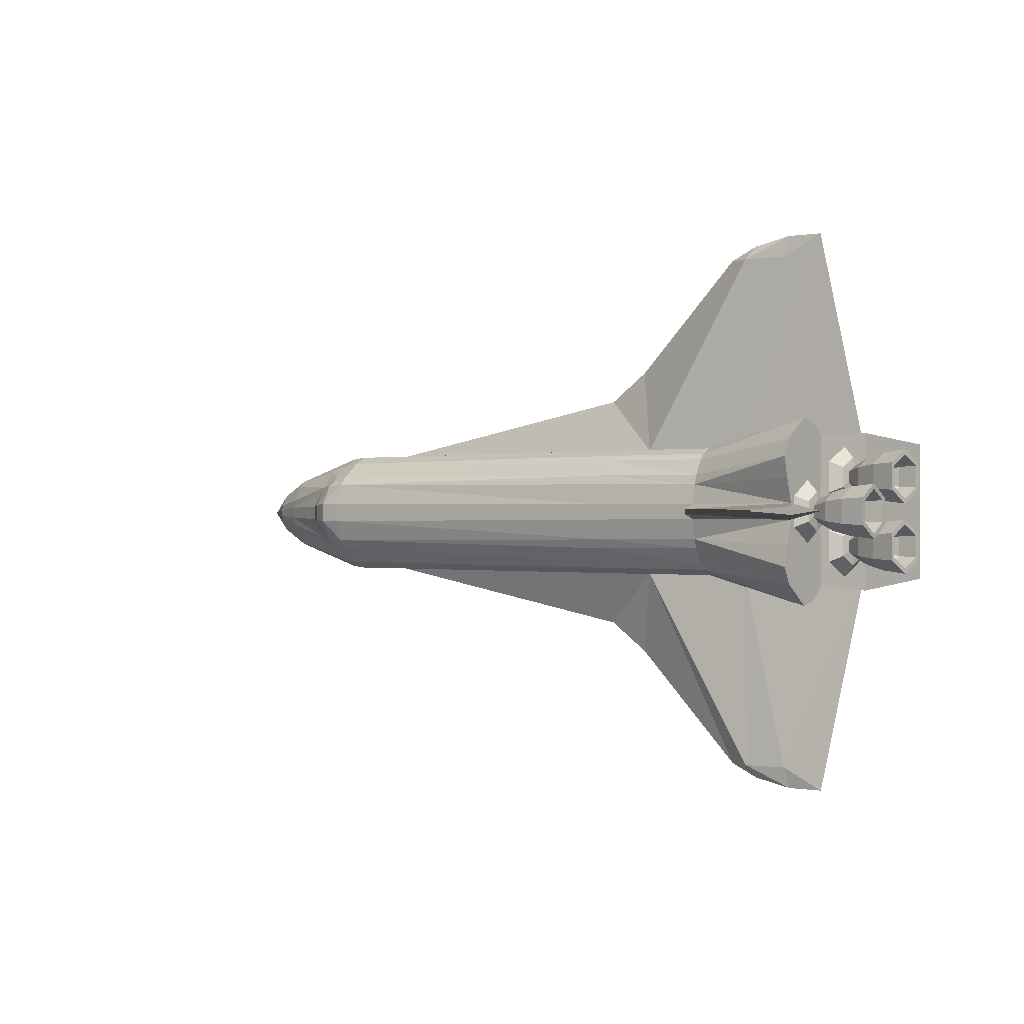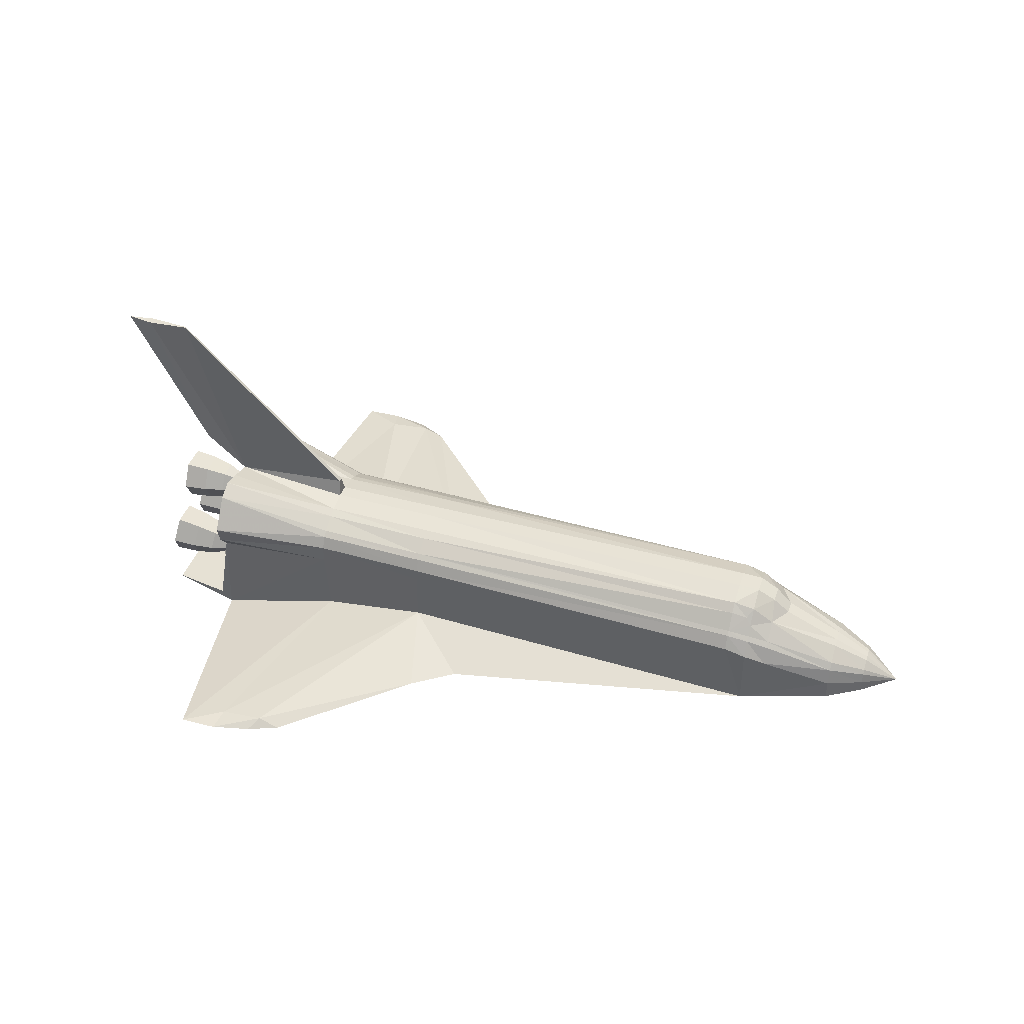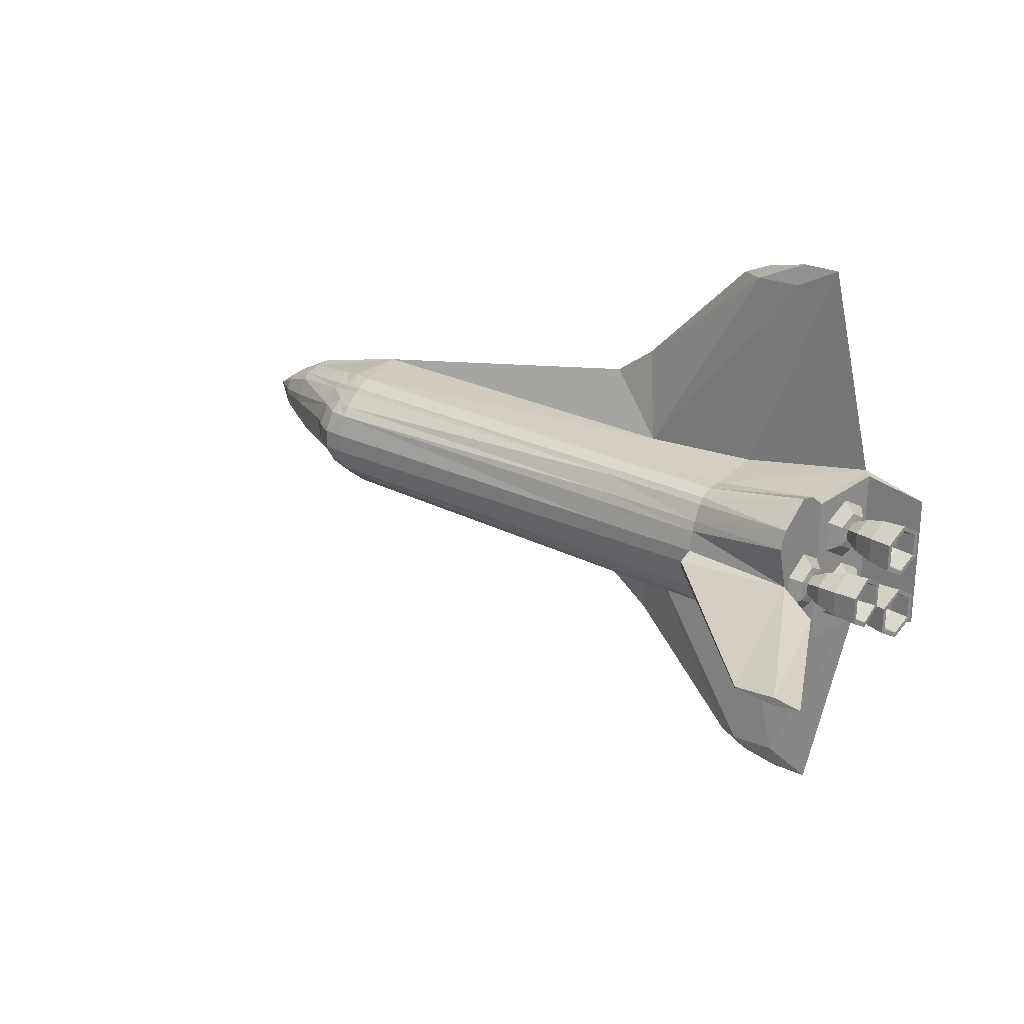
<metadata>
{"format":"obj","ext":"obj","renderer":"f3d","projection":"perspective","resolution":1024,"background":"white","views":[{"elev":-0.2,"azim":36.2,"up":"+Y"},{"elev":41.6,"azim":-161.8,"up":"+Z"},{"elev":25.2,"azim":37.8,"up":"+Y"}]}
</metadata>
<code>
v 5.445 -0.1536 0.3708
v 5.445 -0.3072 0.6369
v 5.184 -0.173 0.6373
v 5.957 0.8826 -0.3507
v 5.996 0.7227 -0.625
v 6.288 0.7392 -0.613
v 1.209 1.054 0.4111
v 1.209 1.061 0.2038
v -4.649 1.04 0.2095
v 5.598 -0.09787 0.8061
v 5.873 0.1599 0.9131
v 5.873 -0.1599 0.9131
v -6.5 -0.523 -0.0488
v -6.5 -0.24 0.1096
v -7.075 -0.1395 -0.1694
v 5.661 0.4649 -0.2211
v 5.661 0.6606 -0.2211
v 5.919 0.7227 -0.07639
v 5.184 -0.08648 0.7871
v 5.166 0.1592 0.9132
v 5.166 -0.1593 0.9131
v 1.209 0.6215 0.8547
v 3.07 0.4491 0.9294
v 3.07 0.6048 0.8725
v -5.3 0.1479 0.811
v -5 -0.1607 0.9807
v -5 0.1607 0.9807
v 5 1.149 1.26
v 3.07 0.8665 0.7307
v 5.996 -0.7227 -0.625
v 5.708 -0.4649 -0.5568
v 5.708 -0.6606 -0.5568
v 5.184 -0.08646 0.4875
v 5.773 0.3908 0.6363
v 5.445 0.1536 0.3708
v 5.445 0.3072 0.6369
v 5.275 -0.3898 -0.4463
v 5.497 -0.4091 -0.1466
v 5.534 -0.2555 -0.4101
v -5.349 0.7372 0.324
v -5.349 0.4709 0.5661
v -4.999 0.6817 0.5692
v 5.859 0.172 -0.3645
v 5.497 0.4091 -0.1466
v 5.534 0.2555 -0.4101
v 5.171 1.31 -1.056
v 6.13 1.1 -1.107
v 5 1.303 -1.26
v 3.07 0.1197 0.9964
v 3.093 0.0408 1.276
v 4.998 0.1309 1.193
v 4.998 0.5046 0.6376
v 4.998 0.2523 1.075
v 5.184 0.08647 0.7871
v 5.166 0.3185 0.6373
v -7.075 -0.393 -0.4952
v -6.5 -0.676 -0.4335
v -6.5 -0.61 -0.1648
v 5.152 -0.3105 -0.905
v 5.257 -0.2443 -0.4489
v 5.295 -0.4035 -0.722
v 3.07 1.054 0.1633
v 2.983 1.08 -0.8806
v 5 -0.874 1.399
v 3.07 -0.6048 0.8725
v 3.07 -0.8665 0.7307
v 5 1.21 0.1731
v 5 1.428 0.4421
v -4.649 -1.04 0.2095
v -4.649 -0.9223 0.4323
v -4.999 -0.8703 0.3474
v 5.919 -0.4028 -0.07639
v 5.919 -0.7227 -0.07639
v 5.661 -0.6606 -0.2211
v 6.247 -0.9981 -0.3101
v 6.288 -0.7392 -0.613
v 6.246 -0.9157 -0.3103
v 5 1.51 0.7501
v 5.872 0.1599 0.3592
v 6.163 -0.1764 0.33
v 6.163 0.1765 0.33
v 5.296 0.6492 -0.5947
v 5.295 0.4035 -0.722
v 5.295 0.722 -0.722
v -6.5 0.24 0.1096
v -6.5 0.523 -0.0488
v -7.075 0.3041 -0.2644
v 5.255 -0.6492 -0.298
v 5.275 -0.7357 -0.4463
v 5.534 -0.87 -0.41
v 5.685 0.367 -0.3889
v 5.919 0.4028 -0.07639
v 5.255 0.4763 -0.298
v 5.219 0.722 -0.1757
v 5.219 0.4035 -0.1757
v 5.772 0.1954 0.2979
v 5.255 0.6492 -0.298
v 5.257 0.8812 -0.4489
v 5.166 -0.3185 0.6373
v 3.07 -0.1197 0.9964
v 3.07 -0.4491 0.9294
v 4.998 -0.1309 1.193
v 5.773 -0.3908 0.6363
v 5.774 -0.1954 0.9747
v 5.446 -0.1536 0.9029
v 5.772 -0.1954 0.2979
v 5.597 -0.09785 0.4671
v 5.873 -0.3198 0.6361
v 5.872 -0.1599 0.3591
v 1.209 -0.9581 0.6104
v 1.209 -1.054 0.4111
v 3.07 -1.054 0.4499
v 5.597 0.09788 0.4671
v 3.804 -4.682 -0.939
v 3.038 -4.334 -0.8113
v 3.18 -4.55 -0.9219
v 5.534 0.5628 -0.4101
v 5 0.874 1.399
v 5 0.539 1.315
v 5.445 0 0.6369
v 5.597 -0.1957 0.6366
v 5.091 1.067 -0.4722
v 5.03 0.8151 -0.03938
v 5.165 0.1593 0.3615
v 5.165 -0.1592 0.3615
v 4.997 -0.2523 0.2006
v -5 -1 -0.944
v -5.349 -0.9384 -0.03018
v 6.246 0.9157 -0.3103
v -7.65 0 -0.62
v -7.075 -0.05745 -0.1551
v 6.299 -0.3451 -0.6835
v 6.247 -0.1274 -0.3102
v 6.246 -0.2098 -0.3103
v 5.685 0.7585 -0.3889
v 5.957 -0.2429 -0.3507
v 5.661 -0.4649 -0.2211
v 6.164 0.2177 0.2587
v 6.164 -0.2176 0.2586
v 1.209 0.8752 0.686
v -4.649 0.9223 0.4323
v -4.649 0.8604 0.497
v -7.075 -0.4034 -0.6843
v 5.219 -0.4035 -0.1757
v 5.219 -0.722 -0.1757
v -6.5 0.09882 0.1334
v -7.075 0.1395 -0.1694
v -7.075 0.05745 -0.1551
v 1.209 1.08 -0.6364
v 5 -1.303 -1.26
v 5.597 0.1957 0.6366
v 1.209 -0.4674 0.9223
v 5 -1.51 0.7501
v 3.07 -0.959 0.6503
v 5.255 -0.4763 -0.298
v 5.497 -0.7164 -0.1466
v -5.349 0.9384 -0.03018
v -5.349 0.8142 0.2471
v -4.999 0.8703 0.3474
v 5.598 0.09786 0.8061
v 5.906 0.7582 -0.6997
v 5.571 0.4092 -0.6736
v 5.571 0.7164 -0.6735
v -4.65 -0.1607 0.9945
v -4.65 -0.5147 0.8851
v 6.247 0.1274 -0.3102
v 6.194 0.3451 0.06319
v 5.812 0.3674 -0.0294
v 6.614 -0.06343 4.157
v 5.942 -0.01202 4.157
v 3.093 -0.0408 1.276
v 5.812 -0.3674 -0.0294
v 6.194 -0.7804 0.0632
v 6.194 -0.3451 0.06319
v -6.5 0.61 -0.1648
v -6.5 0.676 -0.4335
v -4.999 0.8023 0.4161
v 3.18 4.55 -0.9219
v 3.038 4.334 -0.8113
v 3.804 4.682 -0.939
v 5.957 -0.8826 -0.3507
v 5.685 -0.7585 -0.3889
v 6.164 -0.3529 0.6357
v 6.165 -0.4353 0.6357
v 4.998 -0.2523 1.075
v -7.075 0.4034 -0.6843
v 5.942 0.01202 4.157
v -4.999 -0.8023 0.4161
v -4.649 -0.8604 0.497
v -5 0.4912 0.8052
v 5.859 -0.9535 -0.3645
v 5.296 -0.4763 -0.5947
v 5.184 0.173 0.6373
v 1.209 -0.1302 0.9961
v 5.171 -1.31 -1.056
v 5.091 -1.067 -0.4722
v 5 -1.21 0.1731
v 5.906 0.3674 -0.6997
v -5 -0.4912 0.8052
v 7.044 0 4.157
v 1.209 0.1302 0.9961
v 5.03 -0.3104 -0.03939
v 5.03 0.3104 -0.03939
v 1.209 0.9581 0.6104
v 3.07 0.959 0.6503
v -6.5 -0.09882 0.1334
v 6.164 -0.1765 0.9413
v 6.164 0.1765 0.9413
v 6.165 0.2177 1.013
v 6.299 0.3451 -0.6835
v 6.299 0.7804 -0.6835
v 2.983 -1.08 -1.352
v -5.349 -0.8142 0.2471
v -5.349 -0.7372 0.324
v 5.152 0.3105 -0.905
v 5.812 -0.7581 -0.02939
v 5.296 -0.6492 -0.5947
v 5.571 -0.7164 -0.6735
v -4.907 -0.6202 0.6865
v -4.999 -0.6817 0.5692
v -5.349 -0.4709 0.5661
v -4.65 0.6526 0.7536
v -4.65 0.5147 0.8851
v 2.7 -4.334 -0.9479
v 1.209 -1.08 -0.6364
v 0.8402 -2.48 -1.05
v -5.568 -0.1192 0.5687
v -5.568 0.1192 0.5687
v -7.075 0.393 -0.4952
v -7.075 0.3546 -0.334
v 5.759 0 1.665
v 5.708 0.6606 -0.5568
v 5.708 0.4649 -0.5568
v 5.996 0.4029 -0.625
v 6.203 -0.7392 -0.007574
v -4.65 0.1607 0.9945
v 5.873 0.3198 0.6362
v 6.164 0.3529 0.6357
v -5 1 -0.944
v 0.1692 1.99 -1.063
v 5.03 -0.8151 -0.03938
v 5.257 -0.8812 -0.4489
v -4.65 -0.6526 0.7536
v 6.614 0.06343 4.157
v -6.5 -0.694 -0.7485
v -6.5 0.694 -0.7485
v 5.906 -0.7582 -0.6997
v 5.906 -0.3674 -0.6997
v 5 -1.428 0.4421
v 2.983 -1.08 -0.8806
v -5.3 -0.1479 0.811
v 5.859 -0.172 -0.3645
v 5.296 0.4763 -0.5947
v 3.07 -1.054 0.1633
v 5.152 -0.8151 -0.905
v 0.1692 -1.99 -1.063
v 0.8402 2.48 -1.05
v 3.739 4.334 -0.877
v 4.4 4.682 -0.9529
v 2.983 1.08 -1.352
v 1.209 1.08 -1.322
v 5.184 0.08649 0.4875
v 6.203 -0.3863 -0.007583
v 3.07 1.054 0.4499
v 5.295 -0.722 -0.722
v -7.075 -0.3546 -0.334
v 5.091 -0.05811 -0.4722
v 6.288 -0.3863 -0.613
v 5.996 -0.4029 -0.625
v 5.957 0.2429 -0.3507
v 4.997 0.2524 0.2006
v 5.859 0.9535 -0.3645
v 4.998 -0.5046 0.6376
v 5.275 0.7357 -0.4463
v 6.299 -0.7804 -0.6835
v 6.246 0.2098 -0.3103
v 6.203 0.3863 -0.007583
v -4.907 0.6202 0.6865
v 6.203 0.7392 -0.007574
v 6.247 0.9981 -0.3101
v 1.209 -0.8752 0.686
v 6.194 0.7804 0.0632
v 5.152 0.8151 -0.905
v 2.7 4.334 -0.9479
v 3.739 -4.334 -0.877
v 6.165 -0.2177 1.013
v -5 1.013 0.09453
v 5.091 0.05811 -0.4722
v 4.4 -4.682 -0.9529
v 5.812 0.7581 -0.02939
v 5.534 0.87 -0.41
v 5 -0.539 1.315
v 6.288 0.3863 -0.613
v 6.165 0.4353 0.6357
v 1.209 -1.061 0.2038
v 5.497 0.7164 -0.1466
v -7.075 -0.3041 -0.2644
v 1.209 -0.6215 0.8547
v 1.209 0.4674 0.9223
v 5.534 -0.5628 -0.4101
v 5 -1.149 1.26
v -5 -1.013 0.09453
v 5.571 -0.4092 -0.6736
v 6.13 -1.1 -1.107
v 5.275 0.3898 -0.4463
v 5.446 0.1536 0.9029
v 5.257 0.2443 -0.4489
v 5.774 0.1954 0.9747
v 5.685 -0.367 -0.3889
f 1 2 3
f 4 5 6
f 7 8 9
f 10 11 12
f 13 14 15
f 16 17 18
f 19 20 21
f 22 23 24
f 25 26 27
f 28 29 24
f 30 31 32
f 1 3 33
f 34 35 36
f 37 38 39
f 40 41 42
f 43 44 45
f 46 47 48
f 49 50 51
f 20 52 53
f 54 55 20
f 56 57 58
f 59 60 61
f 8 62 63
f 64 65 66
f 67 62 68
f 69 70 71
f 72 73 74
f 75 76 77
f 52 68 78
f 79 80 81
f 82 83 84
f 85 86 87
f 88 89 90
f 91 16 92
f 93 94 95
f 34 96 35
f 97 98 94
f 33 3 99
f 100 101 102
f 103 104 105
f 106 2 1
f 107 108 109
f 110 111 112
f 113 109 79
f 114 115 116
f 117 17 16
f 28 118 119
f 120 10 121
f 94 122 123
f 124 125 126
f 127 128 57
f 4 6 129
f 130 15 131
f 132 133 134
f 17 135 4
f 136 72 137
f 103 105 2
f 138 139 106
f 140 141 142
f 130 143 56
f 79 109 80
f 144 145 88
f 146 147 148
f 9 8 149
f 150 48 47
f 151 113 79
f 65 101 152
f 112 153 154
f 155 156 38
f 157 158 159
f 120 151 160
f 161 162 163
f 117 135 17
f 152 164 165
f 166 167 168
f 169 170 171
f 172 173 174
f 175 157 176
f 177 40 42
f 178 179 180
f 181 32 182
f 80 183 184
f 21 53 185
f 145 89 88
f 143 130 186
f 120 121 107
f 50 170 187
f 188 70 189
f 41 25 190
f 156 90 191
f 61 37 192
f 193 124 55
f 101 100 194
f 195 196 197
f 102 53 51
f 161 198 162
f 199 165 26
f 200 169 102
f 181 30 32
f 201 100 49
f 95 94 123
f 120 113 151
f 67 202 203
f 204 29 205
f 206 146 148
f 207 208 209
f 6 210 211
f 205 7 204
f 212 114 116
f 13 213 214
f 195 46 215
f 216 191 75
f 40 175 86
f 173 75 77
f 166 168 43
f 89 217 218
f 189 219 220
f 220 221 214
f 222 223 22
f 224 225 226
f 146 227 228
f 229 130 230
f 102 51 231
f 232 233 234
f 173 77 235
f 27 164 236
f 85 87 147
f 11 237 238
f 67 123 122
f 239 149 240
f 86 230 87
f 241 242 145
f 188 189 220
f 189 243 219
f 61 60 37
f 187 169 244
f 77 76 30
f 245 186 246
f 127 57 245
f 236 164 194
f 144 88 155
f 247 248 132
f 249 112 197
f 197 250 150
f 202 241 145
f 86 175 230
f 156 191 216
f 81 139 138
f 86 85 41
f 140 204 141
f 228 227 251
f 228 25 41
f 248 252 133
f 82 253 83
f 2 105 19
f 184 104 103
f 197 254 250
f 255 59 61
f 226 225 256
f 240 149 257
f 246 176 239
f 180 258 259
f 2 19 3
f 260 261 257
f 18 4 129
f 262 33 125
f 94 98 122
f 133 263 134
f 115 250 225
f 205 264 7
f 121 12 108
f 264 205 78
f 259 258 63
f 242 265 217
f 266 58 13
f 237 81 238
f 215 267 59
f 76 268 269
f 196 241 197
f 8 63 149
f 186 130 229
f 91 92 270
f 197 67 271
f 272 161 163
f 125 99 273
f 274 82 84
f 275 268 76
f 261 260 212
f 247 132 275
f 120 160 10
f 153 273 185
f 276 277 167
f 190 278 42
f 279 129 280
f 188 71 70
f 281 243 189
f 48 62 67
f 244 169 200
f 279 280 282
f 71 188 214
f 249 126 273
f 283 46 122
f 257 179 284
f 117 233 232
f 40 158 175
f 115 285 250
f 184 286 104
f 77 30 181
f 141 7 9
f 233 270 234
f 116 224 212
f 97 274 98
f 237 79 81
f 157 159 287
f 245 143 186
f 9 149 239
f 215 288 267
f 18 129 279
f 150 289 114
f 10 160 11
f 64 101 65
f 228 251 25
f 235 77 181
f 290 272 291
f 220 214 188
f 191 275 75
f 101 292 102
f 8 264 62
f 93 97 94
f 150 285 289
f 5 293 6
f 30 269 31
f 264 78 68
f 265 61 192
f 208 294 209
f 249 273 153
f 142 159 177
f 146 85 147
f 254 111 295
f 197 150 195
f 296 274 97
f 218 248 247
f 207 209 286
f 276 167 166
f 42 278 142
f 113 107 109
f 140 22 24
f 196 255 265
f 51 119 23
f 151 79 237
f 101 64 292
f 80 184 139
f 130 266 297
f 127 245 246
f 298 66 65
f 299 49 23
f 236 194 201
f 270 277 276
f 139 103 106
f 44 97 93
f 120 107 113
f 41 190 42
f 234 270 276
f 298 152 165
f 195 215 59
f 199 243 165
f 116 115 224
f 160 237 11
f 267 144 60
f 242 217 89
f 138 106 96
f 169 171 102
f 230 130 87
f 195 255 196
f 137 74 300
f 292 64 301
f 32 31 300
f 69 71 302
f 235 181 73
f 28 24 118
f 35 33 262
f 241 196 242
f 224 226 212
f 109 108 183
f 259 63 48
f 150 250 285
f 102 301 153
f 275 132 268
f 22 299 23
f 303 39 252
f 128 58 57
f 92 279 277
f 180 48 260
f 160 151 237
f 296 291 274
f 83 288 215
f 60 155 37
f 114 285 115
f 268 136 269
f 117 91 233
f 36 35 262
f 223 27 236
f 216 75 173
f 265 192 217
f 176 157 239
f 199 219 243
f 127 225 295
f 128 213 58
f 263 73 72
f 150 47 304
f 211 198 161
f 162 305 253
f 274 84 98
f 256 225 127
f 231 244 200
f 252 172 174
f 212 260 48
f 50 171 170
f 96 1 35
f 232 234 5
f 290 291 296
f 38 156 216
f 163 253 82
f 67 203 123
f 73 182 74
f 12 11 208
f 212 48 150
f 98 283 122
f 64 66 301
f 75 275 76
f 155 88 156
f 45 44 93
f 202 145 144
f 193 262 124
f 65 152 298
f 231 51 244
f 35 1 33
f 192 37 39
f 27 223 190
f 146 228 41
f 134 72 136
f 162 45 305
f 38 216 172
f 95 123 203
f 158 40 177
f 62 264 68
f 223 201 299
f 220 199 221
f 201 194 100
f 225 254 295
f 223 222 278
f 12 208 207
f 221 14 13
f 298 165 243
f 55 271 52
f 281 298 243
f 69 110 70
f 112 254 197
f 239 256 127
f 175 158 157
f 142 222 140
f 105 306 54
f 76 269 30
f 272 163 291
f 253 305 307
f 239 240 256
f 223 278 190
f 5 234 293
f 209 34 308
f 174 173 235
f 183 207 286
f 187 170 169
f 224 115 225
f 154 301 66
f 16 18 92
f 104 308 306
f 303 252 248
f 42 142 177
f 153 185 102
f 121 10 12
f 197 271 126
f 301 154 153
f 251 221 199
f 157 287 239
f 107 121 108
f 39 172 252
f 287 141 9
f 271 68 52
f 142 141 159
f 22 223 299
f 205 29 28
f 71 214 213
f 48 63 62
f 280 211 161
f 175 176 229
f 90 218 247
f 134 263 72
f 255 61 265
f 13 58 213
f 15 206 131
f 146 206 227
f 220 219 199
f 307 203 288
f 84 215 283
f 55 124 271
f 306 36 193
f 59 267 60
f 217 192 303
f 51 78 28
f 202 267 288
f 11 238 208
f 206 148 131
f 308 34 36
f 195 304 47
f 102 185 53
f 277 282 167
f 204 140 29
f 202 288 203
f 167 282 290
f 210 43 198
f 51 28 119
f 217 303 218
f 119 118 23
f 266 13 297
f 140 24 29
f 284 179 178
f 254 112 111
f 294 96 34
f 294 138 96
f 241 202 197
f 269 136 309
f 129 211 280
f 214 221 13
f 287 9 239
f 86 41 40
f 49 100 171
f 209 294 34
f 287 159 141
f 92 18 279
f 129 6 211
f 133 174 263
f 291 82 274
f 53 78 51
f 163 162 253
f 67 197 202
f 172 216 173
f 23 118 24
f 27 26 164
f 176 246 186
f 56 58 266
f 234 276 293
f 99 21 185
f 99 185 273
f 154 281 110
f 152 194 164
f 238 138 294
f 33 99 125
f 125 273 126
f 200 102 231
f 102 171 100
f 69 111 110
f 218 303 248
f 150 304 195
f 305 93 95
f 17 4 18
f 282 272 290
f 183 286 184
f 263 235 73
f 286 308 104
f 297 15 130
f 74 182 300
f 198 45 162
f 143 57 56
f 46 48 67
f 45 93 305
f 222 22 140
f 179 258 180
f 117 232 135
f 196 265 242
f 153 112 249
f 87 130 147
f 43 168 44
f 69 295 111
f 15 14 206
f 108 12 207
f 8 7 264
f 39 38 172
f 54 193 55
f 31 309 300
f 88 90 156
f 3 21 99
f 51 23 49
f 248 133 132
f 73 181 182
f 225 250 254
f 261 240 257
f 191 247 275
f 106 103 2
f 81 80 139
f 132 134 268
f 127 302 128
f 108 207 183
f 135 232 5
f 176 186 229
f 136 137 309
f 198 43 45
f 130 56 266
f 149 258 179
f 221 227 206
f 302 71 213
f 252 174 133
f 221 206 14
f 286 209 308
f 83 307 288
f 124 126 271
f 309 137 300
f 37 155 38
f 147 130 148
f 210 166 43
f 278 222 142
f 307 95 203
f 249 197 126
f 52 78 53
f 167 290 168
f 289 285 114
f 212 150 114
f 49 171 50
f 110 112 154
f 67 122 46
f 101 194 152
f 299 201 49
f 117 16 91
f 72 74 137
f 90 247 191
f 280 161 272
f 189 110 281
f 180 259 48
f 89 218 90
f 60 144 155
f 267 202 144
f 221 251 227
f 268 134 136
f 96 106 1
f 154 66 281
f 109 183 80
f 199 26 251
f 85 146 41
f 51 50 187
f 165 164 26
f 105 54 19
f 175 229 230
f 148 130 131
f 102 292 301
f 205 28 78
f 260 257 284
f 182 32 300
f 158 177 159
f 127 295 69
f 104 306 105
f 189 70 110
f 270 92 277
f 291 163 82
f 178 180 260
f 19 54 20
f 145 242 89
f 84 83 215
f 293 166 210
f 44 296 97
f 66 298 281
f 141 204 7
f 21 20 53
f 143 245 57
f 208 238 294
f 36 262 193
f 149 63 258
f 192 39 303
f 174 235 263
f 293 276 166
f 6 293 210
f 211 210 198
f 168 290 296
f 305 95 307
f 262 125 124
f 271 67 68
f 127 69 302
f 308 36 306
f 260 284 178
f 98 84 283
f 168 296 44
f 257 149 179
f 233 91 270
f 282 280 272
f 139 184 103
f 127 246 239
f 25 27 190
f 306 193 54
f 20 55 52
f 13 15 297
f 3 19 21
f 25 251 26
f 277 279 282
f 51 187 244
f 223 236 201
f 215 46 283
f 195 47 46
f 195 59 255
f 238 81 138
f 302 213 128
f 135 5 4
f 269 309 31
f 253 307 83

</code>
